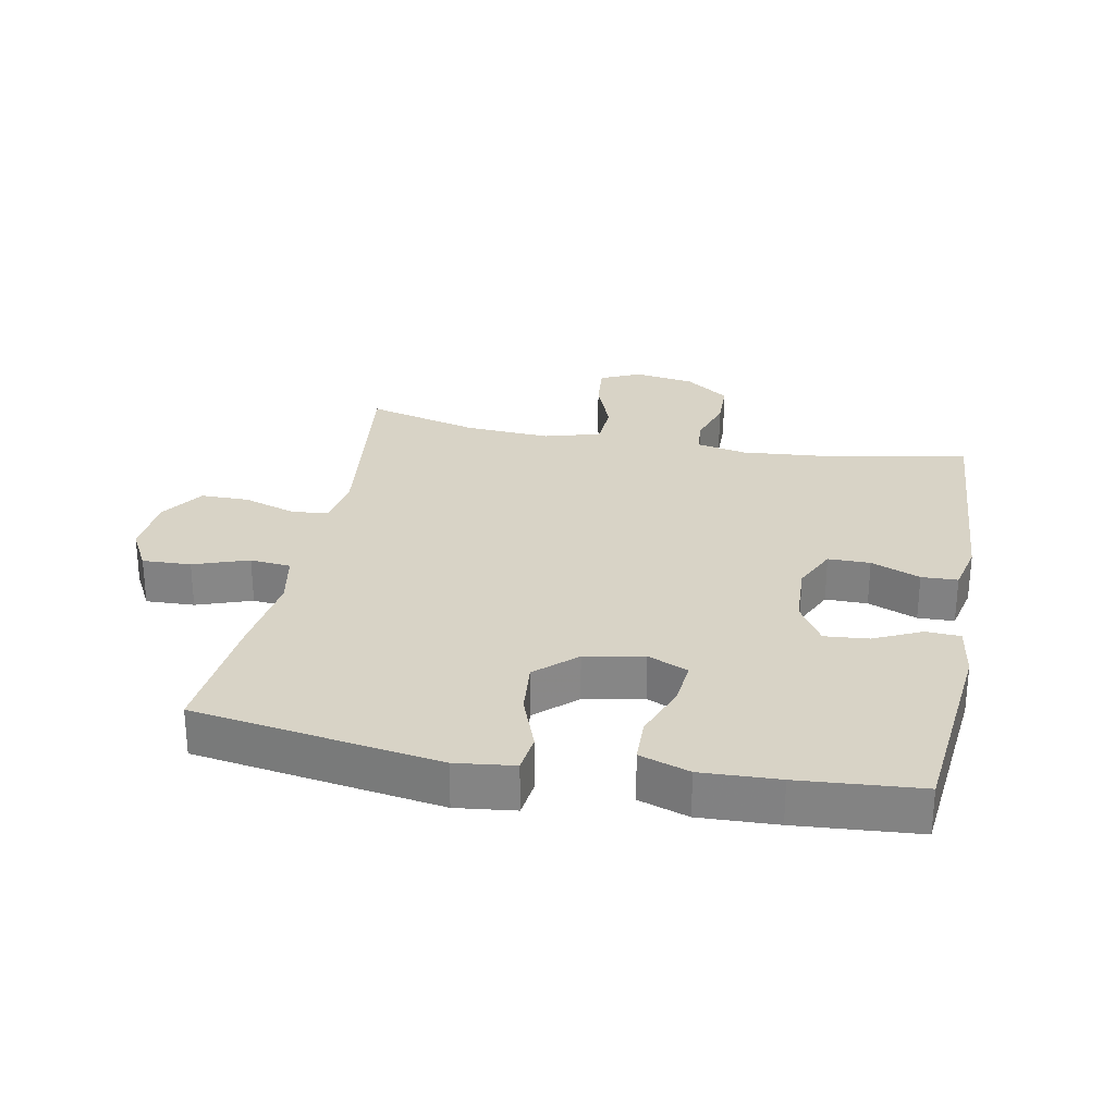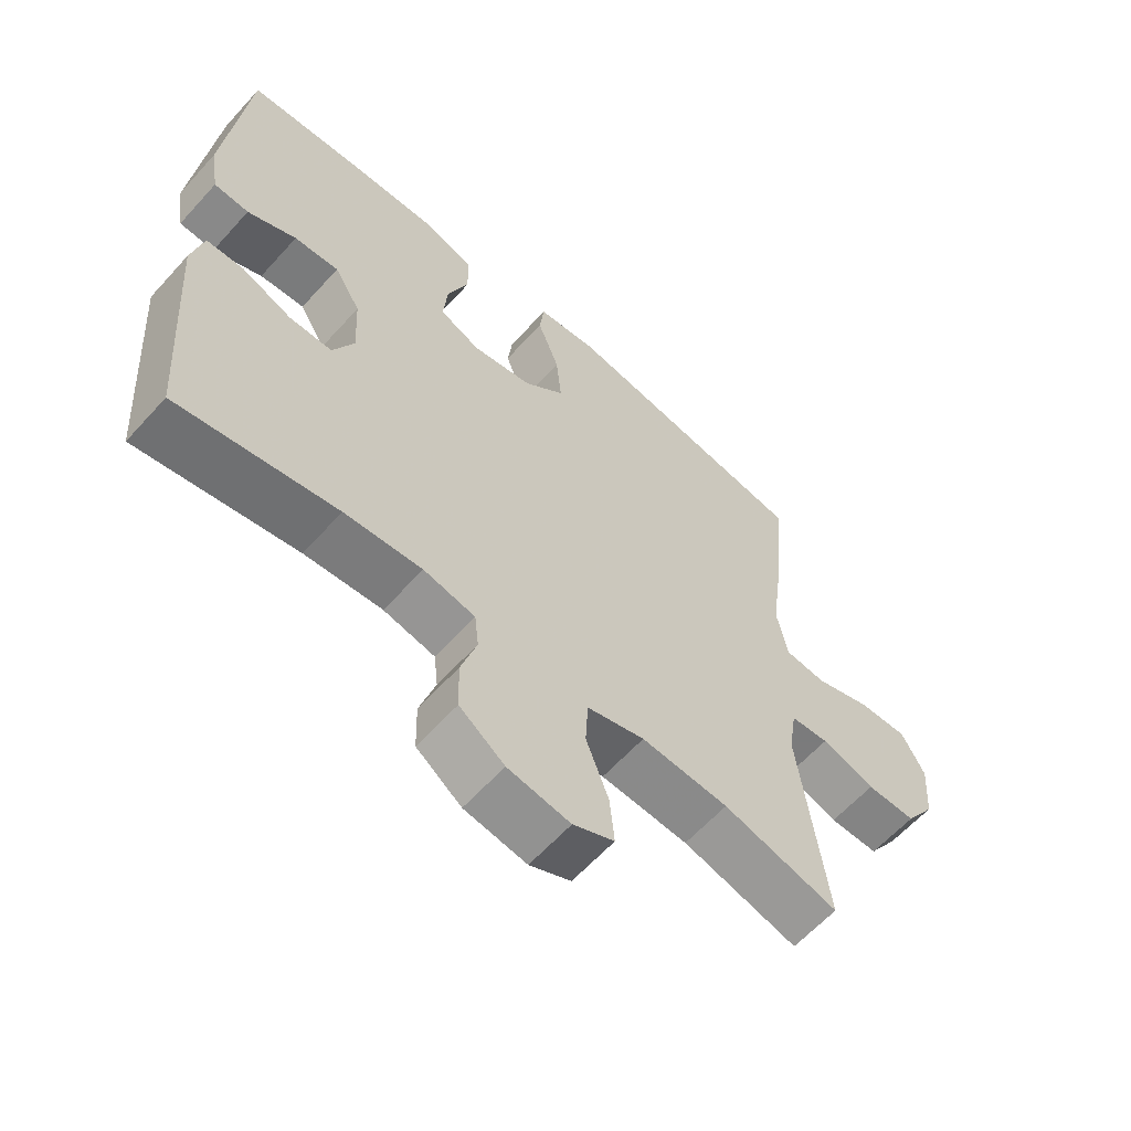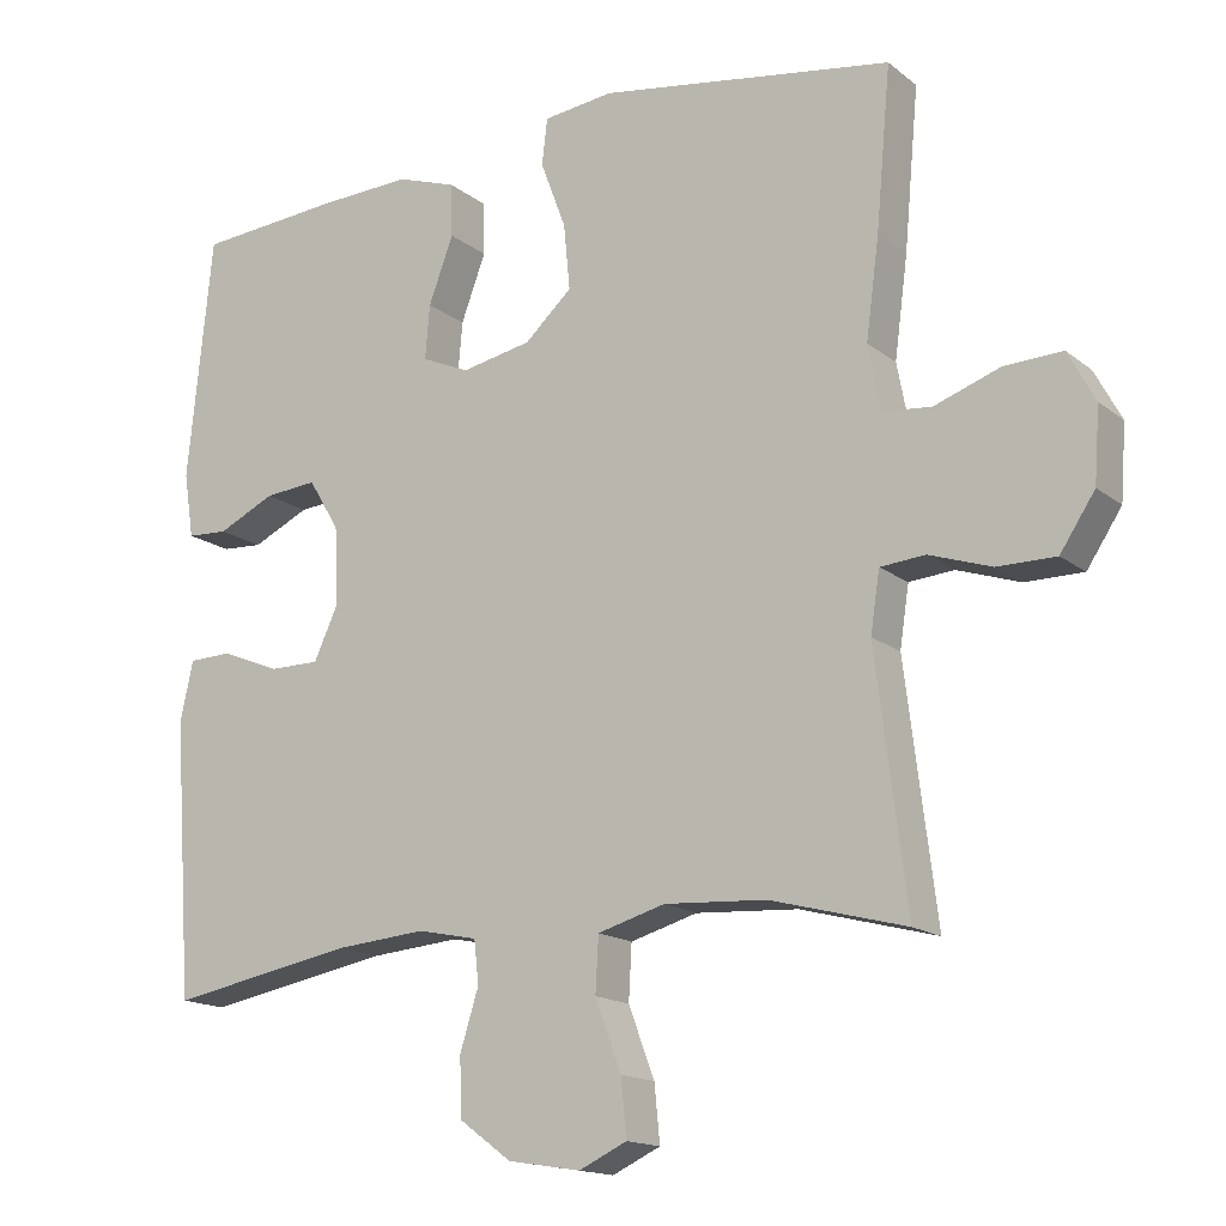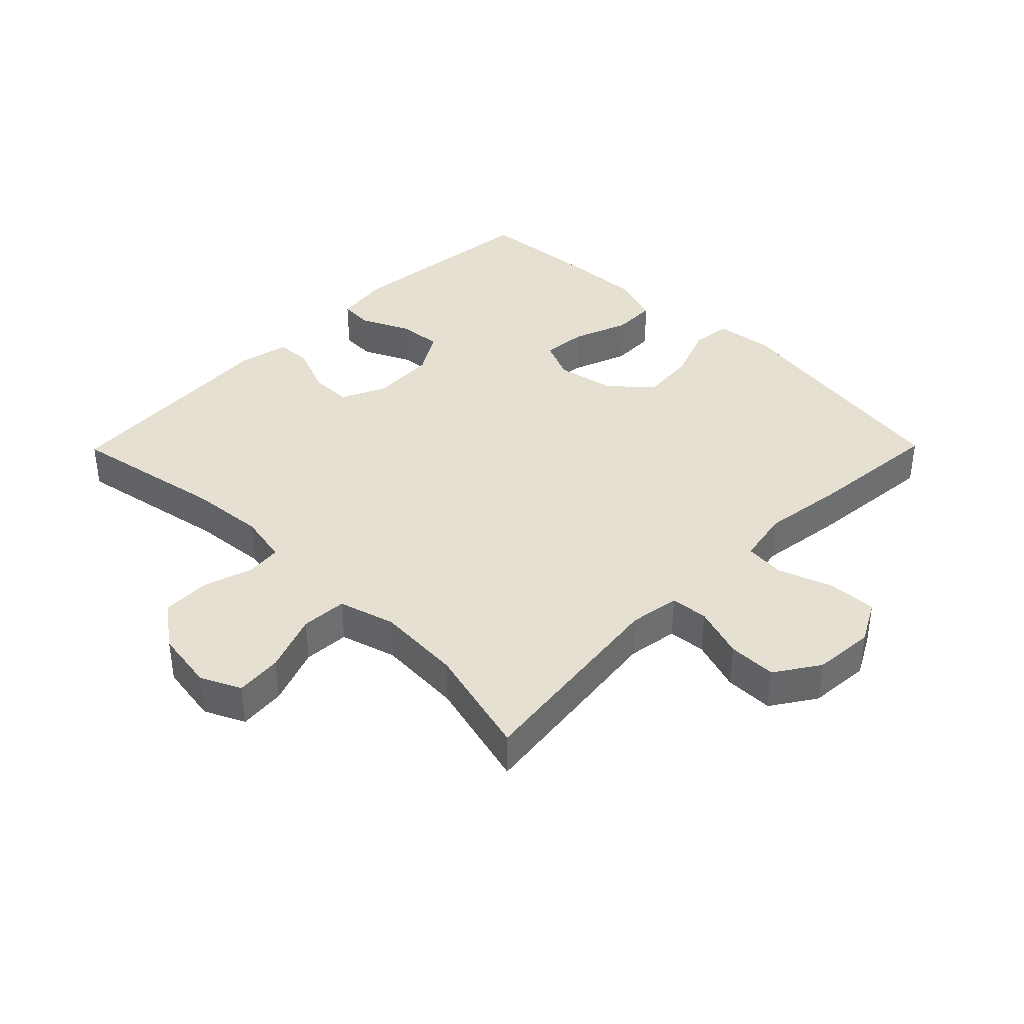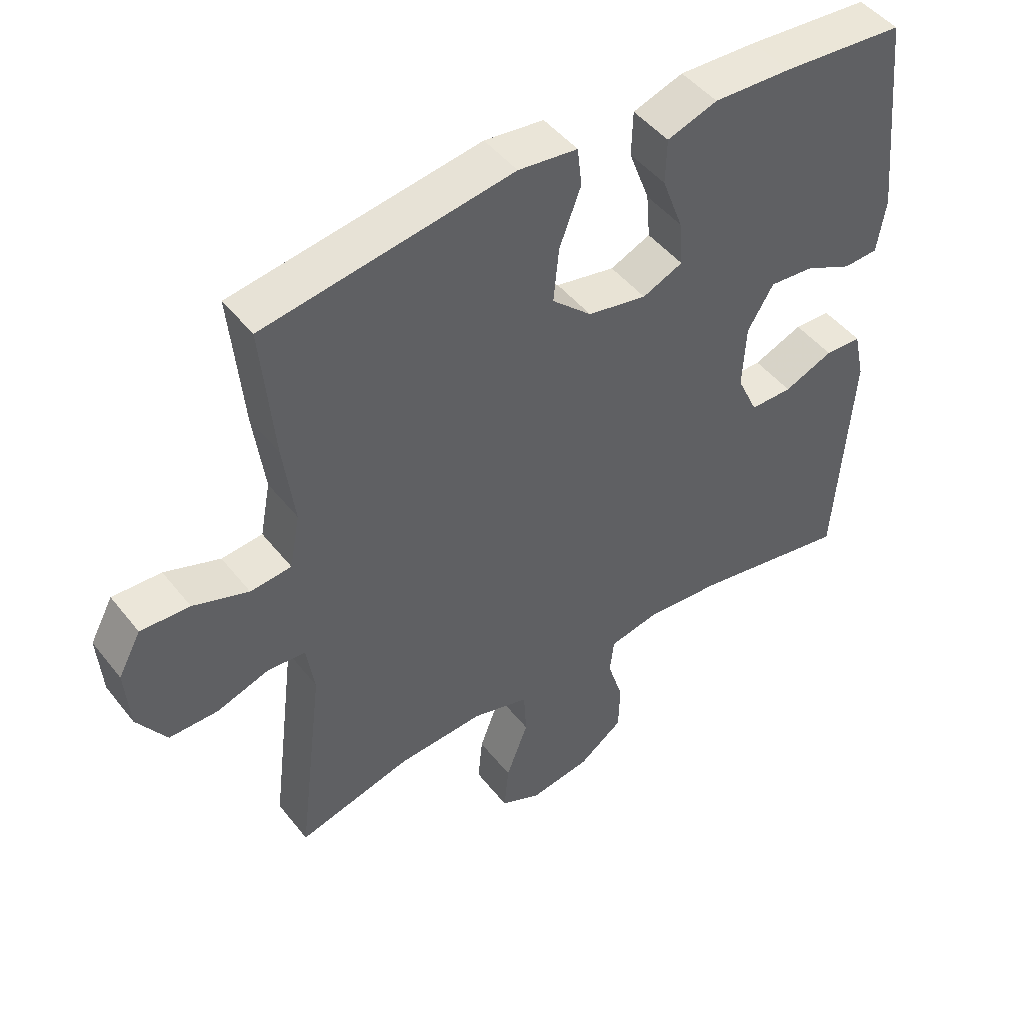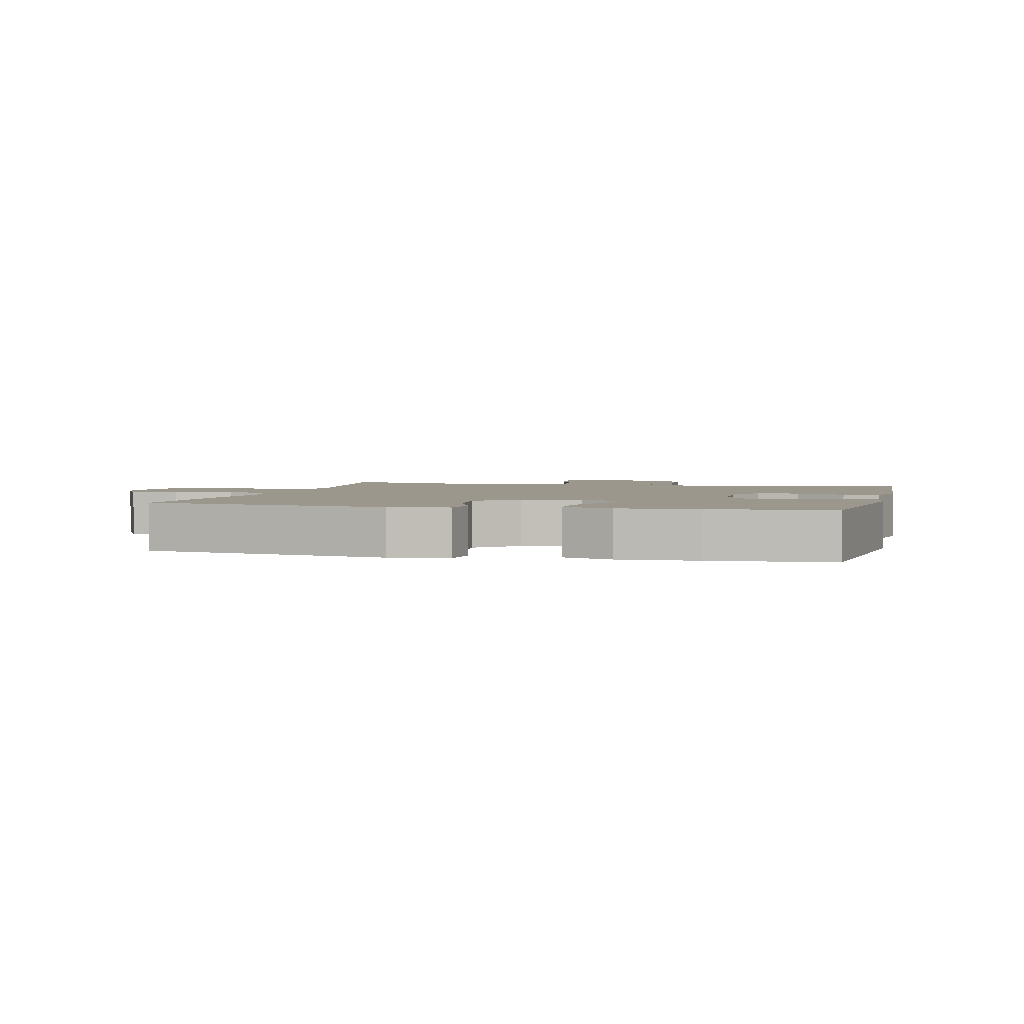
<metadata>
{"format":"obj","ext":"obj","renderer":"f3d","projection":"perspective","resolution":1024,"background":"white","views":[{"elev":28.0,"azim":11.0,"up":"+Y"},{"elev":-61.4,"azim":138.1,"up":"+Z"},{"elev":-15.6,"azim":-147.4,"up":"+Z"},{"elev":38.5,"azim":-135.4,"up":"+Y"},{"elev":47.2,"azim":-36.2,"up":"+Z"},{"elev":2.6,"azim":14.1,"up":"+Y"}]}
</metadata>
<code>
v -0.5 0.07 -0.5
v -0.46 0.07 -0.177
v -0.472 0.07 -0.099
v -0.53 0.07 -0.094
v -0.611 0.07 -0.121
v -0.686 0.07 -0.121
v -0.731 0.07 -0.053
v -0.738 0.07 0.042
v -0.703 0.07 0.107
v -0.628 0.07 0.104
v -0.543 0.07 0.074
v -0.48 0.07 0.08
v -0.464 0.07 0.164
v -0.481 0.07 0.292
v -0.5 0.07 0.5
v -0.12 0.07 0.559
v -0.029 0.07 0.548
v -0.022 0.07 0.488
v -0.055 0.07 0.4
v -0.063 0.07 0.316
v -0.002 0.07 0.26
v 0.089 0.07 0.242
v 0.151 0.07 0.269
v 0.145 0.07 0.339
v 0.113 0.07 0.425
v 0.115 0.07 0.494
v 0.192 0.07 0.52
v 0.312 0.07 0.515
v 0.5 0.07 0.5
v 0.532 0.07 0.185
v 0.519 0.07 0.101
v 0.466 0.07 0.098
v 0.392 0.07 0.133
v 0.324 0.07 0.139
v 0.284 0.07 0.073
v 0.279 0.07 -0.027
v 0.311 0.07 -0.096
v 0.376 0.07 -0.096
v 0.452 0.07 -0.065
v 0.508 0.07 -0.067
v 0.525 0.07 -0.144
v 0.5 0.07 -0.5
v 0.26 0.07 -0.456
v 0.143 0.07 -0.446
v 0.065 0.07 -0.462
v 0.059 0.07 -0.517
v 0.083 0.07 -0.594
v 0.081 0.07 -0.669
v 0.013 0.07 -0.719
v -0.081 0.07 -0.734
v -0.143 0.07 -0.705
v -0.136 0.07 -0.632
v -0.102 0.07 -0.542
v -0.106 0.07 -0.471
v -0.193 0.07 -0.446
v -0.325 0.07 -0.454
v -0.5 0 -0.5
v -0.46 0 -0.177
v -0.472 0 -0.099
v -0.53 0 -0.094
v -0.611 0 -0.121
v -0.686 0 -0.121
v -0.731 0 -0.053
v -0.738 0 0.042
v -0.703 0 0.107
v -0.628 0 0.104
v -0.543 0 0.074
v -0.48 0 0.08
v -0.464 0 0.164
v -0.481 0 0.292
v -0.5 0 0.5
v -0.12 0 0.559
v -0.029 0 0.548
v -0.022 0 0.488
v -0.055 0 0.4
v -0.063 0 0.316
v -0.002 0 0.26
v 0.089 0 0.242
v 0.151 0 0.269
v 0.145 0 0.339
v 0.113 0 0.425
v 0.115 0 0.494
v 0.192 0 0.52
v 0.312 0 0.515
v 0.5 0 0.5
v 0.532 0 0.185
v 0.519 0 0.101
v 0.466 0 0.098
v 0.392 0 0.133
v 0.324 0 0.139
v 0.284 0 0.073
v 0.279 0 -0.027
v 0.311 0 -0.096
v 0.376 0 -0.096
v 0.452 0 -0.065
v 0.508 0 -0.067
v 0.525 0 -0.144
v 0.5 0 -0.5
v 0.26 0 -0.456
v 0.143 0 -0.446
v 0.065 0 -0.462
v 0.059 0 -0.517
v 0.083 0 -0.594
v 0.081 0 -0.669
v 0.013 0 -0.719
v -0.081 0 -0.734
v -0.143 0 -0.705
v -0.136 0 -0.632
v -0.102 0 -0.542
v -0.106 0 -0.471
v -0.193 0 -0.446
v -0.325 0 -0.454
f 51 52 53
f 50 51 53
f 49 50 53
f 48 49 53
f 47 48 53
f 46 47 53
f 45 46 53 54
f 44 45 54 55
f 41 42 43
f 40 41 43
f 39 40 43
f 38 39 43
f 37 38 43 44
f 36 37 44 55
f 31 32 33
f 30 31 33
f 29 30 33
f 28 29 33
f 27 28 33
f 26 27 33
f 25 26 33
f 24 25 33
f 23 24 33 34
f 22 23 34 35
f 17 18 19
f 16 17 19
f 15 16 19
f 14 15 19
f 13 14 19
f 12 13 19 20
f 9 10 11
f 8 9 11
f 7 8 11
f 6 7 11
f 5 6 11
f 4 5 11
f 3 4 11 12
f 12 20 21
f 3 12 21
f 2 3 21
f 36 55 56
f 35 36 56
f 22 35 56
f 21 22 56
f 2 21 56
f 1 2 56
f 109 108 107
f 109 107 106
f 109 106 105
f 109 105 104
f 109 104 103
f 109 103 102
f 110 109 102 101
f 111 110 101 100
f 99 98 97
f 99 97 96
f 99 96 95
f 99 95 94
f 100 99 94 93
f 111 100 93 92
f 89 88 87
f 89 87 86
f 89 86 85
f 89 85 84
f 89 84 83
f 89 83 82
f 89 82 81
f 89 81 80
f 90 89 80 79
f 91 90 79 78
f 75 74 73
f 75 73 72
f 75 72 71
f 75 71 70
f 75 70 69
f 76 75 69 68
f 67 66 65
f 67 65 64
f 67 64 63
f 67 63 62
f 67 62 61
f 67 61 60
f 68 67 60 59
f 77 76 68
f 77 68 59
f 77 59 58
f 112 111 92
f 112 92 91
f 112 91 78
f 112 78 77
f 112 77 58
f 112 58 57
f 1 57 58 2
f 2 58 59 3
f 3 59 60 4
f 4 60 61 5
f 5 61 62 6
f 6 62 63 7
f 7 63 64 8
f 8 64 65 9
f 9 65 66 10
f 10 66 67 11
f 11 67 68 12
f 12 68 69 13
f 13 69 70 14
f 14 70 71 15
f 15 71 72 16
f 16 72 73 17
f 17 73 74 18
f 18 74 75 19
f 19 75 76 20
f 20 76 77 21
f 21 77 78 22
f 22 78 79 23
f 23 79 80 24
f 24 80 81 25
f 25 81 82 26
f 26 82 83 27
f 27 83 84 28
f 28 84 85 29
f 29 85 86 30
f 30 86 87 31
f 31 87 88 32
f 32 88 89 33
f 33 89 90 34
f 34 90 91 35
f 35 91 92 36
f 36 92 93 37
f 37 93 94 38
f 38 94 95 39
f 39 95 96 40
f 40 96 97 41
f 41 97 98 42
f 42 98 99 43
f 43 99 100 44
f 44 100 101 45
f 45 101 102 46
f 46 102 103 47
f 47 103 104 48
f 48 104 105 49
f 49 105 106 50
f 50 106 107 51
f 51 107 108 52
f 52 108 109 53
f 53 109 110 54
f 54 110 111 55
f 55 111 112 56
f 56 112 57 1

</code>
